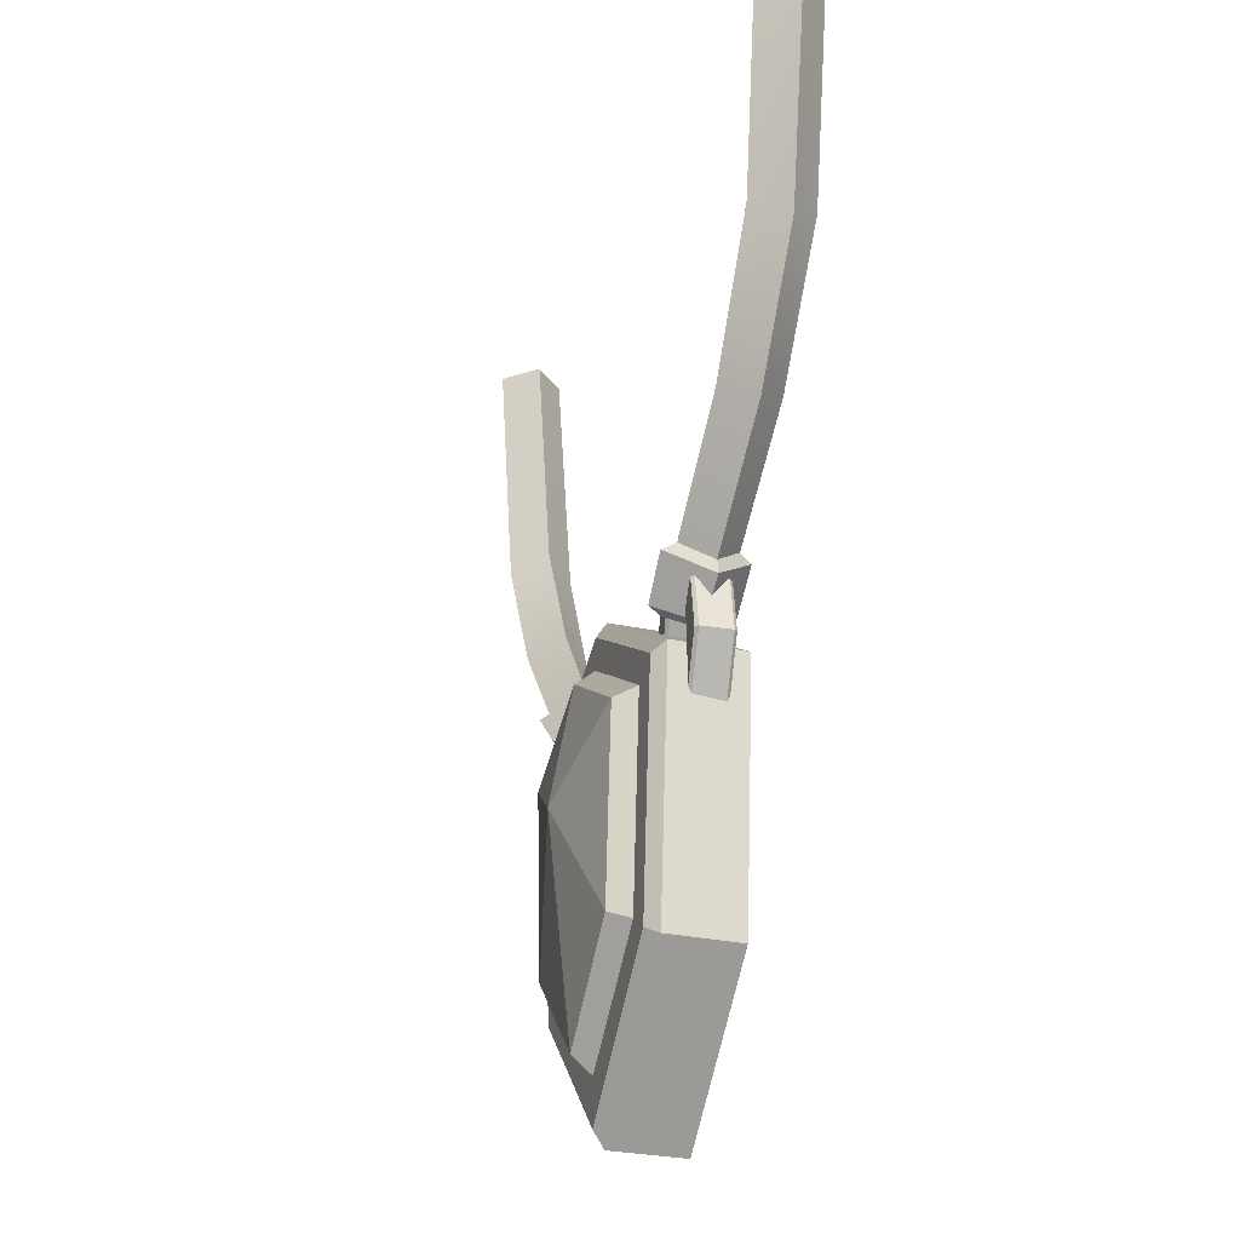
<metadata>
{"format":"obj","ext":"obj","renderer":"f3d","projection":"perspective","resolution":1024,"background":"white","views":[{"elev":-27.7,"azim":71.5,"up":"+Y"}]}
</metadata>
<code>
g genericPendant
v -0.001107 -0.8393 0.07531
v -0.001107 -0.8393 -0.09078
v -0.3147 -0.5271 -0.09078
v -0.3147 -0.5271 0.07531
v -0.3147 -0.5271 0.07531
v -0.3147 -0.5271 -0.09078
v -0.3581 0.0374 -0.09078
v -0.3581 0.0374 0.07531
v -0.3581 0.0374 0.07531
v -0.3581 0.0374 -0.09078
v 0.005983 0.2435 -0.09078
v 0.005983 0.2435 0.07531
v 0.005983 0.2435 0.07531
v 0.005983 0.2435 -0.09078
v 0.3665 0.03126 -0.09078
v 0.3665 0.03126 0.07531
v 0.3665 0.03126 0.07531
v 0.3665 0.03126 -0.09078
v 0.316 -0.5333 -0.09078
v 0.316 -0.5333 0.07531
v 0.316 -0.5333 0.07531
v 0.316 -0.5333 -0.09078
v -0.001107 -0.8393 -0.09078
v -0.001107 -0.8393 0.07531
v -0.2308 -0.4726 0.09889
v -0.203 -0.4545 0.1433
v 0.0001218 -0.6639 0.1433
v -0.000159 -0.7007 0.09889
v -0.2627 -0.01872 0.09889
v -0.231 -0.0374 0.1433
v -0.203 -0.4545 0.1433
v -0.2308 -0.4726 0.09889
v 0.005036 0.1328 0.09889
v 0.00472 0.09605 0.1433
v -0.231 -0.0374 0.1433
v -0.2627 -0.01872 0.09889
v 0.2702 -0.02325 0.09889
v 0.2382 -0.0414 0.1433
v 0.00472 0.09605 0.1433
v 0.005036 0.1328 0.09889
v 0.233 -0.4771 0.09889
v 0.2054 -0.4585 0.1433
v 0.2382 -0.0414 0.1433
v 0.2702 -0.02325 0.09889
v -0.000159 -0.7007 0.09889
v 0.0001218 -0.6639 0.1433
v 0.2054 -0.4585 0.1433
v 0.233 -0.4771 0.09889
v -0.0005451 -0.7739 -0.1052
v 0.002438 -0.1748 -0.09078
v -0.2652 -0.4949 -0.1052
v -0.3017 0.004231 -0.1052
v -0.3017 0.004231 -0.1052
v 0.002438 -0.1748 -0.09078
v 0.005422 0.1781 -0.1052
v 0.3096 -0.0009642 -0.1052
v 0.3096 -0.0009642 -0.1052
v 0.002438 -0.1748 -0.09078
v 0.267 -0.5001 -0.1052
v -0.0005451 -0.7739 -0.1052
v -0.0007908 -0.8025 0.09889
v -0.000159 -0.7007 0.09889
v 0.233 -0.4771 0.09889
v 0.2884 -0.5146 0.09889
v 0.2702 -0.02325 0.09889
v 0.3346 0.01315 0.09889
v 0.005036 0.1328 0.09889
v 0.005668 0.2068 0.09889
v -0.2627 -0.01872 0.09889
v -0.3264 0.01876 0.09889
v -0.2308 -0.4726 0.09889
v -0.2869 -0.509 0.09889
v -0.001107 -0.8393 -0.09078
v -0.0005451 -0.7739 -0.1052
v -0.2652 -0.4949 -0.1052
v -0.3147 -0.5271 -0.09078
v -0.3147 -0.5271 -0.09078
v -0.2652 -0.4949 -0.1052
v -0.3017 0.004231 -0.1052
v -0.3581 0.0374 -0.09078
v -0.3581 0.0374 -0.09078
v -0.3017 0.004231 -0.1052
v 0.005422 0.1781 -0.1052
v 0.005983 0.2435 -0.09078
v 0.005983 0.2435 -0.09078
v 0.005422 0.1781 -0.1052
v 0.3096 -0.0009642 -0.1052
v 0.3665 0.03126 -0.09078
v 0.3665 0.03126 -0.09078
v 0.3096 -0.0009642 -0.1052
v 0.267 -0.5001 -0.1052
v 0.316 -0.5333 -0.09078
v 0.316 -0.5333 -0.09078
v 0.267 -0.5001 -0.1052
v -0.0005451 -0.7739 -0.1052
v -0.001107 -0.8393 -0.09078
v -0.203 -0.4545 0.1433
v 0.002438 -0.1748 0.1937
v 0.0001218 -0.6639 0.1433
v -0.231 -0.0374 0.1433
v 0.002438 -0.1748 0.1937
v -0.203 -0.4545 0.1433
v 0.00472 0.09605 0.1433
v 0.002438 -0.1748 0.1937
v -0.231 -0.0374 0.1433
v 0.2382 -0.0414 0.1433
v 0.002438 -0.1748 0.1937
v 0.00472 0.09605 0.1433
v 0.2054 -0.4585 0.1433
v 0.002438 -0.1748 0.1937
v 0.2382 -0.0414 0.1433
v 0.0001218 -0.6639 0.1433
v 0.002438 -0.1748 0.1937
v 0.2054 -0.4585 0.1433
v -0.001107 -0.8393 0.07531
v -0.3147 -0.5271 0.07531
v -0.2869 -0.509 0.09889
v -0.0007908 -0.8025 0.09889
v -0.0007908 -0.8025 0.09889
v 0.2884 -0.5146 0.09889
v 0.316 -0.5333 0.07531
v -0.001107 -0.8393 0.07531
v -0.3147 -0.5271 0.07531
v -0.3581 0.0374 0.07531
v -0.3264 0.01876 0.09889
v -0.2869 -0.509 0.09889
v -0.3581 0.0374 0.07531
v 0.005983 0.2435 0.07531
v 0.005668 0.2068 0.09889
v -0.3264 0.01876 0.09889
v 0.005983 0.2435 0.07531
v 0.3665 0.03126 0.07531
v 0.3346 0.01315 0.09889
v 0.005668 0.2068 0.09889
v 0.3665 0.03126 0.07531
v 0.316 -0.5333 0.07531
v 0.2884 -0.5146 0.09889
v 0.3346 0.01315 0.09889
v -0.8781 1.362 0.05611
v -0.8057 1.362 -0.0163
v -0.7051 0.7933 -0.0163
v -0.7682 0.7581 0.05621
v -0.8057 1.362 -0.0163
v -0.8781 1.362 -0.08871
v -0.7682 0.7581 -0.08878
v -0.7051 0.7933 -0.0163
v -0.8781 1.362 -0.08871
v -0.9505 1.362 -0.0163
v -0.8254 0.7038 -0.0163
v -0.7682 0.7581 -0.08878
v -0.9505 1.362 -0.0163
v -0.8781 1.362 0.05611
v -0.7682 0.7581 0.05621
v -0.8254 0.7038 -0.0163
v 0.8639 1.362 0.05821
v 0.7894 1.362 -0.0163
v 0.8639 1.362 -0.09078
v 0.9384 1.362 -0.0163
v -0.9505 1.362 -0.0163
v -0.8781 1.362 -0.08871
v -0.8057 1.362 -0.0163
v -0.8781 1.362 0.05611
v 0.7065 0.7912 -0.0163
v 0.7894 1.362 -0.0163
v 0.8639 1.362 0.05821
v 0.7681 0.7571 0.05442
v 0.7681 0.7571 -0.08699
v 0.8639 1.362 -0.09078
v 0.7894 1.362 -0.0163
v 0.7065 0.7912 -0.0163
v 0.8238 0.705 -0.0163
v 0.9384 1.362 -0.0163
v 0.8639 1.362 -0.09078
v 0.7681 0.7571 -0.08699
v 0.7681 0.7571 0.05442
v 0.8639 1.362 0.05821
v 0.9384 1.362 -0.0163
v 0.8238 0.705 -0.0163
v -0.5402 0.497 -0.007423
v -0.3291 0.2502 0.009215
v -0.3793 0.2072 0.07253
v -0.5982 0.4537 0.06186
v -0.7682 0.7581 0.05621
v -0.7051 0.7933 -0.0163
v -0.5984 0.4539 -0.07689
v -0.3793 0.2072 -0.05414
v -0.3291 0.2502 0.009215
v -0.5402 0.497 -0.007423
v -0.7051 0.7933 -0.0163
v -0.7682 0.7581 -0.08878
v -0.6571 0.4113 -0.007633
v -0.4295 0.1642 0.009215
v -0.3793 0.2072 -0.05414
v -0.5984 0.4539 -0.07689
v -0.7682 0.7581 -0.08878
v -0.8254 0.7038 -0.0163
v -0.5982 0.4537 0.06186
v -0.3793 0.2072 0.07253
v -0.4295 0.1642 0.009215
v -0.6571 0.4113 -0.007633
v -0.8254 0.7038 -0.0163
v -0.7682 0.7581 0.05621
v -0.3666 0.1932 0.1013
v -0.2962 0.2558 0.009215
v -0.2207 0.1705 0.009215
v -0.2867 0.1124 0.09774
v -0.3666 0.1932 -0.08292
v -0.2867 0.1124 -0.07934
v -0.2207 0.1705 0.009215
v -0.2962 0.2558 0.009215
v -0.4369 0.1308 0.009215
v -0.3534 0.05372 0.009215
v -0.2867 0.1124 -0.07934
v -0.3666 0.1932 -0.08292
v -0.3666 0.1932 0.1013
v -0.2867 0.1124 0.09774
v -0.3534 0.05372 0.009215
v -0.4369 0.1308 0.009215
v 0.4022 0.219 0.06762
v 0.3579 0.2677 0.004511
v 0.5439 0.493 -0.008546
v 0.5997 0.4514 0.05828
v 0.7065 0.7912 -0.0163
v 0.7681 0.7571 0.05442
v 0.4022 0.219 -0.05863
v 0.5999 0.4516 -0.0758
v 0.5439 0.493 -0.008546
v 0.3579 0.2677 0.004511
v 0.7681 0.7571 -0.08699
v 0.7065 0.7912 -0.0163
v 0.4465 0.1703 0.004511
v 0.6562 0.4103 -0.008967
v 0.5999 0.4516 -0.0758
v 0.4022 0.219 -0.05863
v 0.8238 0.705 -0.0163
v 0.7681 0.7571 -0.08699
v 0.4022 0.219 0.06762
v 0.5997 0.4514 0.05828
v 0.6562 0.4103 -0.008967
v 0.4465 0.1703 0.004511
v 0.7681 0.7571 0.05442
v 0.8238 0.705 -0.0163
v 0.3839 0.0666 0.01016
v 0.4534 0.1376 0.004511
v 0.3888 0.2059 -0.08731
v 0.3101 0.1267 -0.08485
v 0.3101 0.1267 0.09384
v 0.3888 0.2059 0.0963
v 0.4534 0.1376 0.004511
v 0.3839 0.0666 0.01016
v 0.2368 0.1776 0.004511
v 0.3242 0.2743 0.004511
v 0.3888 0.2059 0.0963
v 0.3101 0.1267 0.09384
v 0.3101 0.1267 -0.08485
v 0.3888 0.2059 -0.08731
v 0.3242 0.2743 0.004511
v 0.2368 0.1776 0.004511
v -0.2755 0.09981 0.06832
v -0.2867 0.1124 0.09774
v -0.2207 0.1705 0.009215
v -0.2302 0.1381 0.009215
v -0.3291 0.2502 0.009215
v -0.2962 0.2558 0.009215
v -0.3666 0.1932 0.1013
v -0.3793 0.2072 0.07253
v -0.3793 0.2072 -0.05414
v -0.3666 0.1932 -0.08292
v -0.2962 0.2558 0.009215
v -0.3291 0.2502 0.009215
v -0.2302 0.1381 0.009215
v -0.2207 0.1705 0.009215
v -0.2867 0.1124 -0.07934
v -0.2755 0.09981 -0.04989
v -0.4295 0.1642 0.009215
v -0.4369 0.1308 0.009215
v -0.3666 0.1932 -0.08292
v -0.3793 0.2072 -0.05414
v -0.2755 0.09981 -0.04989
v -0.2867 0.1124 -0.07934
v -0.3534 0.05372 0.009215
v -0.3215 0.06109 0.009215
v -0.3793 0.2072 0.07253
v -0.3666 0.1932 0.1013
v -0.4369 0.1308 0.009215
v -0.4295 0.1642 0.009215
v -0.3215 0.06109 0.009215
v -0.3534 0.05372 0.009215
v -0.2867 0.1124 0.09774
v -0.2755 0.09981 0.06832
v 0.353 0.07289 0.01016
v 0.3839 0.0666 0.01016
v 0.3101 0.1267 -0.08485
v 0.2999 0.113 -0.05558
v 0.4022 0.219 -0.05863
v 0.3888 0.2059 -0.08731
v 0.4534 0.1376 0.004511
v 0.4465 0.1703 0.004511
v 0.2999 0.113 0.06457
v 0.3101 0.1267 0.09384
v 0.3839 0.0666 0.01016
v 0.353 0.07289 0.01016
v 0.4465 0.1703 0.004511
v 0.4534 0.1376 0.004511
v 0.3888 0.2059 0.0963
v 0.4022 0.219 0.06762
v 0.2473 0.1439 0.004511
v 0.2368 0.1776 0.004511
v 0.3101 0.1267 0.09384
v 0.2999 0.113 0.06457
v 0.4022 0.219 0.06762
v 0.3888 0.2059 0.0963
v 0.3242 0.2743 0.004511
v 0.3579 0.2677 0.004511
v 0.2999 0.113 -0.05558
v 0.3101 0.1267 -0.08485
v 0.2368 0.1776 0.004511
v 0.2473 0.1439 0.004511
v 0.3579 0.2677 0.004511
v 0.3242 0.2743 0.004511
v 0.3888 0.2059 -0.08731
v 0.4022 0.219 -0.05863
v -0.2302 0.1381 0.009215
v -0.2755 0.09981 -0.04989
v -0.3215 0.06109 0.009215
v -0.2755 0.09981 0.06832
v 0.2999 0.113 0.06457
v 0.353 0.07289 0.01016
v 0.2999 0.113 -0.05558
v 0.2473 0.1439 0.004511
v -0.3083 0.1698 -0.04565
v -0.3203 0.2134 -0.04396
v -0.4088 0.1467 -0.0388
v -0.3702 0.1231 -0.04207
v -0.4244 0.03684 -0.03975
v -0.3792 0.04375 -0.04291
v -0.3353 -0.09089 -0.05288
v -0.316 -0.04965 -0.05351
v -0.2297 0.1565 -0.05161
v -0.2108 0.1979 -0.05221
v -0.1764 0.09647 -0.06221
v -0.1317 0.1035 -0.06534
v -0.3216 0.22 -0.03684
v -0.3174 0.2192 0.03213
v -0.4101 0.1493 0.03754
v -0.4143 0.1501 -0.03143
v -0.4143 0.1501 -0.03143
v -0.4101 0.1493 0.03754
v -0.4264 0.03428 0.03656
v -0.4306 0.03508 -0.03241
v -0.4306 0.03508 -0.03241
v -0.4264 0.03428 0.03656
v -0.3343 -0.0977 0.02311
v -0.3385 -0.09686 -0.04586
v -0.1247 0.1052 -0.05891
v -0.1205 0.1044 0.01009
v -0.2027 0.203 0.0235
v -0.2069 0.2038 -0.04547
v -0.2069 0.2038 -0.04547
v -0.2027 0.203 0.0235
v -0.3174 0.2192 0.03213
v -0.3216 0.22 -0.03684
v -0.3154 0.2124 0.03877
v -0.3022 0.1637 0.03691
v -0.3608 0.1195 0.04031
v -0.4038 0.1457 0.04393
v -0.2059 0.197 0.03056
v -0.2278 0.151 0.03126
v -0.1268 0.1026 0.01739
v -0.1772 0.09447 0.0209
v -0.4038 0.1457 0.04393
v -0.3694 0.04428 0.03951
v -0.4194 0.03596 0.04298
v -0.3087 -0.04558 0.02915
v -0.3305 -0.0918 0.02985
v -0.3011 0.1585 0.02982
v -0.3062 0.1635 -0.03905
v -0.3643 0.1197 -0.03564
v -0.3566 0.1167 0.03305
v -0.3566 0.1167 0.03305
v -0.3643 0.1197 -0.03564
v -0.3728 0.04509 -0.03645
v -0.3646 0.04561 0.03228
v -0.3646 0.04561 0.03228
v -0.3728 0.04509 -0.03645
v -0.3125 -0.04435 -0.04677
v -0.3066 -0.04087 0.0222
v -0.1827 0.09338 0.01441
v -0.182 0.09493 -0.05495
v -0.2323 0.151 -0.04463
v -0.2309 0.1465 0.02452
v -0.2309 0.1465 0.02452
v -0.2323 0.151 -0.04463
v -0.3062 0.1635 -0.03905
v -0.3011 0.1585 0.02982
v -0.3083 0.1698 -0.04565
v -0.3702 0.1231 -0.04207
v -0.3643 0.1197 -0.03564
v -0.3062 0.1635 -0.03905
v -0.3062 0.1635 -0.03905
v -0.2323 0.151 -0.04463
v -0.2297 0.1565 -0.05161
v -0.3083 0.1698 -0.04565
v -0.3702 0.1231 -0.04207
v -0.3792 0.04375 -0.04291
v -0.3728 0.04509 -0.03645
v -0.3643 0.1197 -0.03564
v -0.3792 0.04375 -0.04291
v -0.316 -0.04965 -0.05351
v -0.3125 -0.04435 -0.04677
v -0.3728 0.04509 -0.03645
v -0.1764 0.09647 -0.06221
v -0.2297 0.1565 -0.05161
v -0.2323 0.151 -0.04463
v -0.182 0.09493 -0.05495
v -0.3203 0.2134 -0.04396
v -0.2108 0.1979 -0.05221
v -0.2069 0.2038 -0.04547
v -0.3216 0.22 -0.03684
v -0.3216 0.22 -0.03684
v -0.4143 0.1501 -0.03143
v -0.4088 0.1467 -0.0388
v -0.3203 0.2134 -0.04396
v -0.4143 0.1501 -0.03143
v -0.4306 0.03508 -0.03241
v -0.4244 0.03684 -0.03975
v -0.4088 0.1467 -0.0388
v -0.4306 0.03508 -0.03241
v -0.3385 -0.09686 -0.04586
v -0.3353 -0.09089 -0.05288
v -0.4244 0.03684 -0.03975
v -0.1247 0.1052 -0.05891
v -0.2069 0.2038 -0.04547
v -0.2108 0.1979 -0.05221
v -0.1317 0.1035 -0.06534
v -0.3174 0.2192 0.03213
v -0.2027 0.203 0.0235
v -0.2059 0.197 0.03056
v -0.3154 0.2124 0.03877
v -0.3154 0.2124 0.03877
v -0.4038 0.1457 0.04393
v -0.4101 0.1493 0.03754
v -0.3174 0.2192 0.03213
v -0.4038 0.1457 0.04393
v -0.4194 0.03596 0.04298
v -0.4264 0.03428 0.03656
v -0.4038 0.1457 0.04393
v -0.4101 0.1493 0.03754
v -0.4194 0.03596 0.04298
v -0.3305 -0.0918 0.02985
v -0.3343 -0.0977 0.02311
v -0.4264 0.03428 0.03656
v -0.1268 0.1026 0.01739
v -0.2059 0.197 0.03056
v -0.2027 0.203 0.0235
v -0.1205 0.1044 0.01009
v -0.3022 0.1637 0.03691
v -0.2278 0.151 0.03126
v -0.2309 0.1465 0.02452
v -0.3011 0.1585 0.02982
v -0.3011 0.1585 0.02982
v -0.3566 0.1167 0.03305
v -0.3608 0.1195 0.04031
v -0.3022 0.1637 0.03691
v -0.3566 0.1167 0.03305
v -0.3646 0.04561 0.03228
v -0.3694 0.04428 0.03951
v -0.3608 0.1195 0.04031
v -0.3646 0.04561 0.03228
v -0.3066 -0.04087 0.0222
v -0.3087 -0.04558 0.02915
v -0.3694 0.04428 0.03951
v -0.1827 0.09338 0.01441
v -0.2309 0.1465 0.02452
v -0.2278 0.151 0.03126
v -0.1772 0.09447 0.0209
v 0.3119 0.1698 -0.04565
v 0.3738 0.1231 -0.04207
v 0.4124 0.1467 -0.0388
v 0.3239 0.2134 -0.04396
v 0.428 0.03684 -0.03975
v 0.3828 0.04375 -0.04291
v 0.339 -0.09089 -0.05288
v 0.3197 -0.04965 -0.05351
v 0.2334 0.1565 -0.05161
v 0.2144 0.1979 -0.05221
v 0.18 0.09647 -0.06221
v 0.1354 0.1035 -0.06534
v 0.3253 0.22 -0.03684
v 0.4179 0.1501 -0.03143
v 0.4137 0.1493 0.03754
v 0.3211 0.2192 0.03213
v 0.4179 0.1501 -0.03143
v 0.4343 0.03508 -0.03241
v 0.4301 0.03428 0.03656
v 0.4137 0.1493 0.03754
v 0.4343 0.03508 -0.03241
v 0.3421 -0.09686 -0.04586
v 0.338 -0.0977 0.02311
v 0.4301 0.03428 0.03656
v 0.1283 0.1052 -0.05891
v 0.2105 0.2038 -0.04547
v 0.2064 0.203 0.0235
v 0.1242 0.1044 0.01009
v 0.2105 0.2038 -0.04547
v 0.3253 0.22 -0.03684
v 0.3211 0.2192 0.03213
v 0.2064 0.203 0.0235
v 0.319 0.2124 0.03877
v 0.4074 0.1457 0.04393
v 0.3645 0.1195 0.04031
v 0.3058 0.1637 0.03691
v 0.2095 0.197 0.03056
v 0.2315 0.151 0.03126
v 0.1304 0.1026 0.01739
v 0.1809 0.09447 0.0209
v 0.423 0.03596 0.04298
v 0.373 0.04428 0.03951
v 0.4074 0.1457 0.04393
v 0.3124 -0.04558 0.02915
v 0.3341 -0.0918 0.02985
v 0.3048 0.1585 0.02982
v 0.3602 0.1167 0.03305
v 0.368 0.1197 -0.03564
v 0.3098 0.1635 -0.03905
v 0.3602 0.1167 0.03305
v 0.3683 0.04561 0.03228
v 0.3765 0.04509 -0.03645
v 0.368 0.1197 -0.03564
v 0.3683 0.04561 0.03228
v 0.3102 -0.04087 0.0222
v 0.3162 -0.04435 -0.04677
v 0.3765 0.04509 -0.03645
v 0.1864 0.09338 0.01441
v 0.2345 0.1465 0.02452
v 0.236 0.151 -0.04463
v 0.1857 0.09493 -0.05495
v 0.2345 0.1465 0.02452
v 0.3048 0.1585 0.02982
v 0.3098 0.1635 -0.03905
v 0.236 0.151 -0.04463
v 0.3119 0.1698 -0.04565
v 0.3098 0.1635 -0.03905
v 0.368 0.1197 -0.03564
v 0.3738 0.1231 -0.04207
v 0.3098 0.1635 -0.03905
v 0.3119 0.1698 -0.04565
v 0.2334 0.1565 -0.05161
v 0.236 0.151 -0.04463
v 0.3738 0.1231 -0.04207
v 0.368 0.1197 -0.03564
v 0.3765 0.04509 -0.03645
v 0.3828 0.04375 -0.04291
v 0.3828 0.04375 -0.04291
v 0.3765 0.04509 -0.03645
v 0.3162 -0.04435 -0.04677
v 0.3197 -0.04965 -0.05351
v 0.18 0.09647 -0.06221
v 0.1857 0.09493 -0.05495
v 0.236 0.151 -0.04463
v 0.2334 0.1565 -0.05161
v 0.3239 0.2134 -0.04396
v 0.3253 0.22 -0.03684
v 0.2105 0.2038 -0.04547
v 0.2144 0.1979 -0.05221
v 0.3253 0.22 -0.03684
v 0.3239 0.2134 -0.04396
v 0.4124 0.1467 -0.0388
v 0.4179 0.1501 -0.03143
v 0.4179 0.1501 -0.03143
v 0.4124 0.1467 -0.0388
v 0.428 0.03684 -0.03975
v 0.4343 0.03508 -0.03241
v 0.4343 0.03508 -0.03241
v 0.428 0.03684 -0.03975
v 0.339 -0.09089 -0.05288
v 0.3421 -0.09686 -0.04586
v 0.1283 0.1052 -0.05891
v 0.1354 0.1035 -0.06534
v 0.2144 0.1979 -0.05221
v 0.2105 0.2038 -0.04547
v 0.3211 0.2192 0.03213
v 0.319 0.2124 0.03877
v 0.2095 0.197 0.03056
v 0.2064 0.203 0.0235
v 0.319 0.2124 0.03877
v 0.3211 0.2192 0.03213
v 0.4137 0.1493 0.03754
v 0.4074 0.1457 0.04393
v 0.4074 0.1457 0.04393
v 0.4137 0.1493 0.03754
v 0.4301 0.03428 0.03656
v 0.4074 0.1457 0.04393
v 0.423 0.03596 0.04298
v 0.423 0.03596 0.04298
v 0.4301 0.03428 0.03656
v 0.338 -0.0977 0.02311
v 0.3341 -0.0918 0.02985
v 0.1304 0.1026 0.01739
v 0.1242 0.1044 0.01009
v 0.2064 0.203 0.0235
v 0.2095 0.197 0.03056
v 0.3058 0.1637 0.03691
v 0.3048 0.1585 0.02982
v 0.2345 0.1465 0.02452
v 0.2315 0.151 0.03126
v 0.3048 0.1585 0.02982
v 0.3058 0.1637 0.03691
v 0.3645 0.1195 0.04031
v 0.3602 0.1167 0.03305
v 0.3602 0.1167 0.03305
v 0.3645 0.1195 0.04031
v 0.373 0.04428 0.03951
v 0.3683 0.04561 0.03228
v 0.3683 0.04561 0.03228
v 0.373 0.04428 0.03951
v 0.3124 -0.04558 0.02915
v 0.3102 -0.04087 0.0222
v 0.1864 0.09338 0.01441
v 0.1809 0.09447 0.0209
v 0.2315 0.151 0.03126
v 0.2345 0.1465 0.02452
g genericPendant_0
f 3 2 1
f 4 3 1
f 7 6 5
f 8 7 5
f 11 10 9
f 12 11 9
f 15 14 13
f 16 15 13
f 19 18 17
f 20 19 17
f 23 22 21
f 24 23 21
f 27 26 25
f 28 27 25
f 31 30 29
f 32 31 29
f 35 34 33
f 36 35 33
f 39 38 37
f 40 39 37
f 43 42 41
f 44 43 41
f 47 46 45
f 48 47 45
f 51 50 49
f 52 50 51
f 55 54 53
f 56 54 55
f 59 58 57
f 60 58 59
f 63 62 61
f 64 63 61
f 65 63 64
f 66 65 64
f 67 65 66
f 68 67 66
f 69 67 68
f 70 69 68
f 71 69 70
f 72 71 70
f 62 71 72
f 61 62 72
f 75 74 73
f 76 75 73
f 79 78 77
f 80 79 77
f 83 82 81
f 84 83 81
f 87 86 85
f 88 87 85
f 91 90 89
f 92 91 89
f 95 94 93
f 96 95 93
f 99 98 97
f 102 101 100
f 105 104 103
f 108 107 106
f 111 110 109
f 114 113 112
f 117 116 115
f 118 117 115
f 121 120 119
f 122 121 119
f 125 124 123
f 126 125 123
f 129 128 127
f 130 129 127
f 133 132 131
f 134 133 131
f 137 136 135
f 138 137 135
f 141 140 139
f 142 141 139
f 145 144 143
f 146 145 143
f 149 148 147
f 150 149 147
f 153 152 151
f 154 153 151
f 157 156 155
f 158 157 155
f 161 160 159
f 162 161 159
f 165 164 163
f 166 165 163
f 169 168 167
f 170 169 167
f 173 172 171
f 174 173 171
f 177 176 175
f 178 177 175
f 181 180 179
f 182 181 179
f 182 179 183
f 179 184 183
f 187 186 185
f 188 187 185
f 188 185 189
f 185 190 189
f 193 192 191
f 194 193 191
f 194 191 195
f 191 196 195
f 199 198 197
f 200 199 197
f 201 200 197
f 202 201 197
f 205 204 203
f 206 205 203
f 209 208 207
f 210 209 207
f 213 212 211
f 214 213 211
f 217 216 215
f 218 217 215
f 221 220 219
f 222 221 219
f 223 221 222
f 224 223 222
f 227 226 225
f 228 227 225
f 229 226 227
f 230 229 227
f 233 232 231
f 234 233 231
f 235 232 233
f 236 235 233
f 239 238 237
f 240 239 237
f 238 239 241
f 239 242 241
f 245 244 243
f 246 245 243
f 249 248 247
f 250 249 247
f 253 252 251
f 254 253 251
f 257 256 255
f 258 257 255
f 261 260 259
f 262 261 259
f 265 264 263
f 266 265 263
f 269 268 267
f 270 269 267
f 273 272 271
f 274 273 271
f 277 276 275
f 278 277 275
f 281 280 279
f 282 281 279
f 285 284 283
f 286 285 283
f 289 288 287
f 290 289 287
f 293 292 291
f 294 293 291
f 297 296 295
f 298 297 295
f 301 300 299
f 302 301 299
f 305 304 303
f 306 305 303
f 309 308 307
f 310 309 307
f 313 312 311
f 314 313 311
f 317 316 315
f 318 317 315
f 321 320 319
f 322 321 319
f 325 324 323
f 326 325 323
f 329 328 327
f 330 329 327
f 333 332 331
f 334 333 331
f 335 333 334
f 336 335 334
f 337 335 336
f 338 337 336
f 331 332 339
f 332 340 339
f 339 340 341
f 340 342 341
f 345 344 343
f 346 345 343
f 349 348 347
f 350 349 347
f 353 352 351
f 354 353 351
f 357 356 355
f 358 357 355
f 361 360 359
f 362 361 359
f 365 364 363
f 366 365 363
f 363 364 367
f 364 368 367
f 367 368 369
f 368 370 369
f 372 365 371
f 373 372 366
f 374 372 373
f 375 374 373
f 378 377 376
f 379 378 376
f 382 381 380
f 383 382 380
f 386 385 384
f 387 386 384
f 390 389 388
f 391 390 388
f 394 393 392
f 395 394 392
f 398 397 396
f 399 398 396
f 402 401 400
f 403 402 400
f 406 405 404
f 407 406 404
f 410 409 408
f 411 410 408
f 414 413 412
f 415 414 412
f 418 417 416
f 419 418 416
f 422 421 420
f 423 422 420
f 426 425 424
f 427 426 424
f 430 429 428
f 431 430 428
f 434 433 432
f 435 434 432
f 438 437 436
f 439 438 436
f 442 441 440
f 443 442 440
f 446 445 444
f 448 446 447
f 451 450 449
f 452 451 449
f 455 454 453
f 456 455 453
f 459 458 457
f 460 459 457
f 463 462 461
f 464 463 461
f 467 466 465
f 468 467 465
f 471 470 469
f 472 471 469
f 475 474 473
f 476 475 473
f 479 478 477
f 480 479 477
f 479 481 478
f 481 482 478
f 481 483 482
f 483 484 482
f 480 477 485
f 486 480 485
f 486 485 487
f 488 486 487
f 491 490 489
f 492 491 489
f 495 494 493
f 496 495 493
f 499 498 497
f 500 499 497
f 503 502 501
f 504 503 501
f 507 506 505
f 508 507 505
f 511 510 509
f 512 511 509
f 512 509 513
f 514 512 513
f 514 513 515
f 516 514 515
f 518 517 510
f 511 518 519
f 518 520 517
f 520 521 517
f 524 523 522
f 525 524 522
f 528 527 526
f 529 528 526
f 532 531 530
f 533 532 530
f 536 535 534
f 537 536 534
f 540 539 538
f 541 540 538
f 544 543 542
f 545 544 542
f 548 547 546
f 549 548 546
f 552 551 550
f 553 552 550
f 556 555 554
f 557 556 554
f 560 559 558
f 561 560 558
f 564 563 562
f 565 564 562
f 568 567 566
f 569 568 566
f 572 571 570
f 573 572 570
f 576 575 574
f 577 576 574
f 580 579 578
f 581 580 578
f 584 583 582
f 585 584 582
f 588 587 586
f 589 588 586
f 592 591 590
f 594 592 593
f 597 596 595
f 598 597 595
f 601 600 599
f 602 601 599
f 605 604 603
f 606 605 603
f 609 608 607
f 610 609 607
f 613 612 611
f 614 613 611
f 617 616 615
f 618 617 615
f 621 620 619
f 622 621 619

</code>
